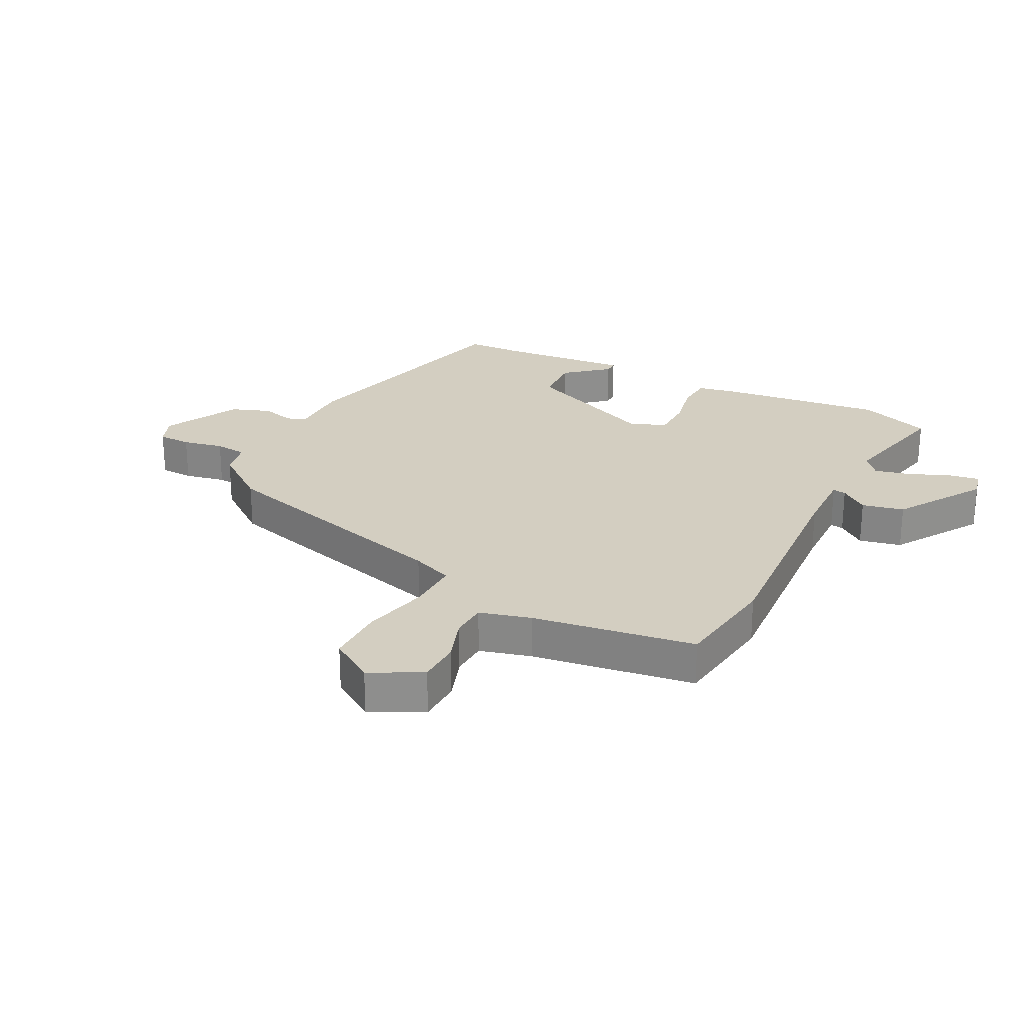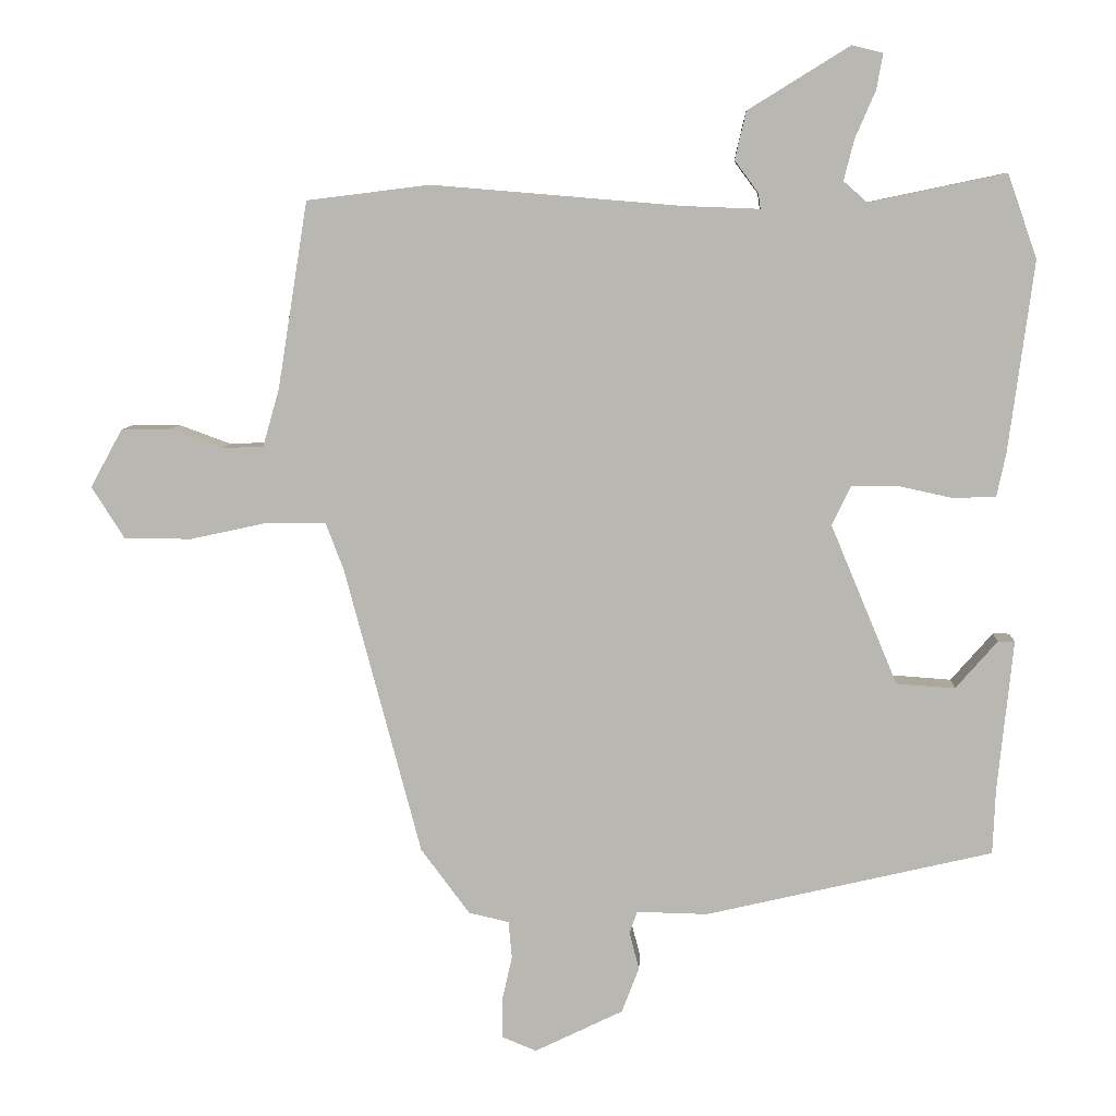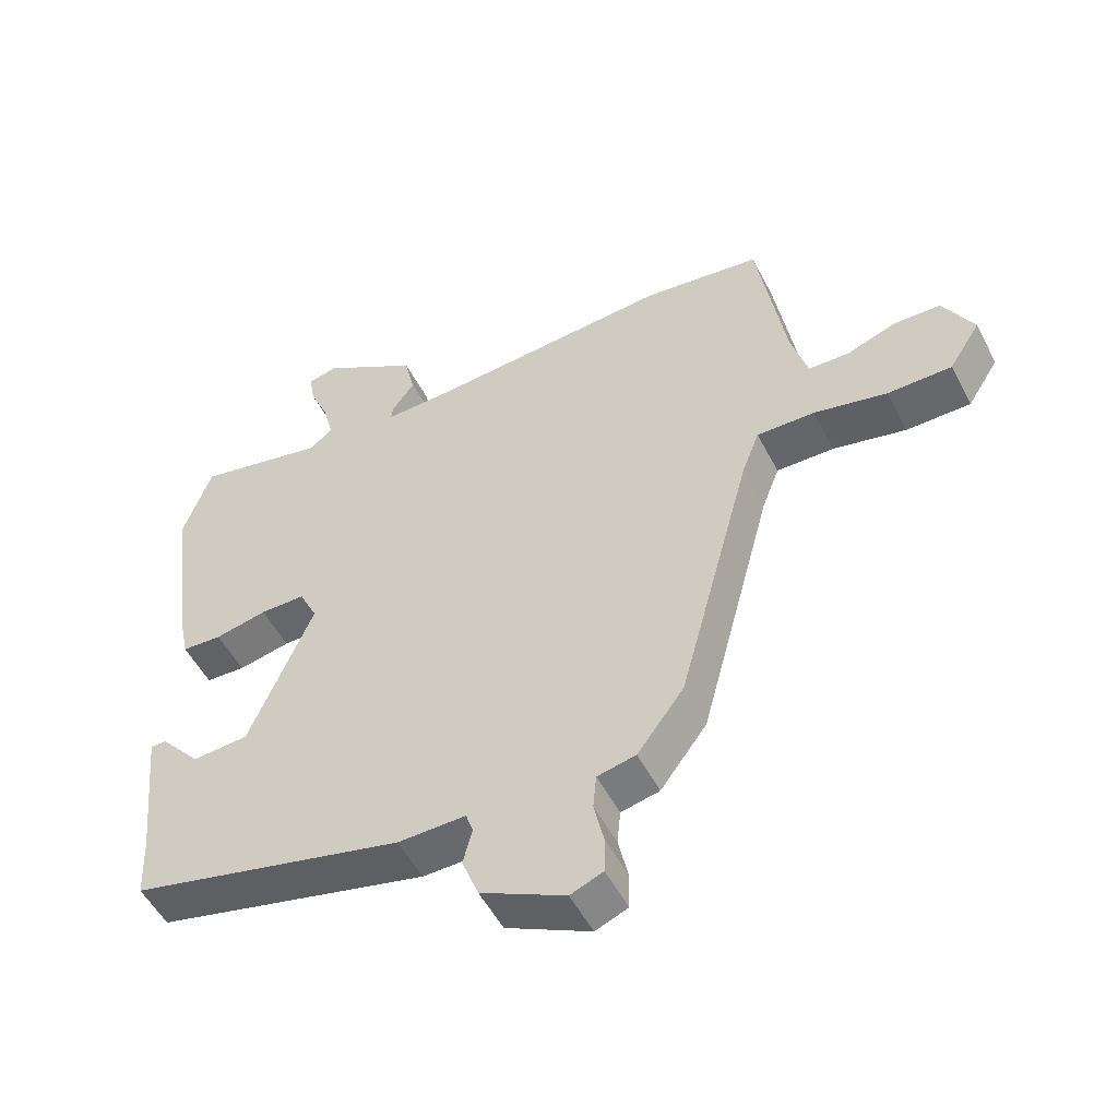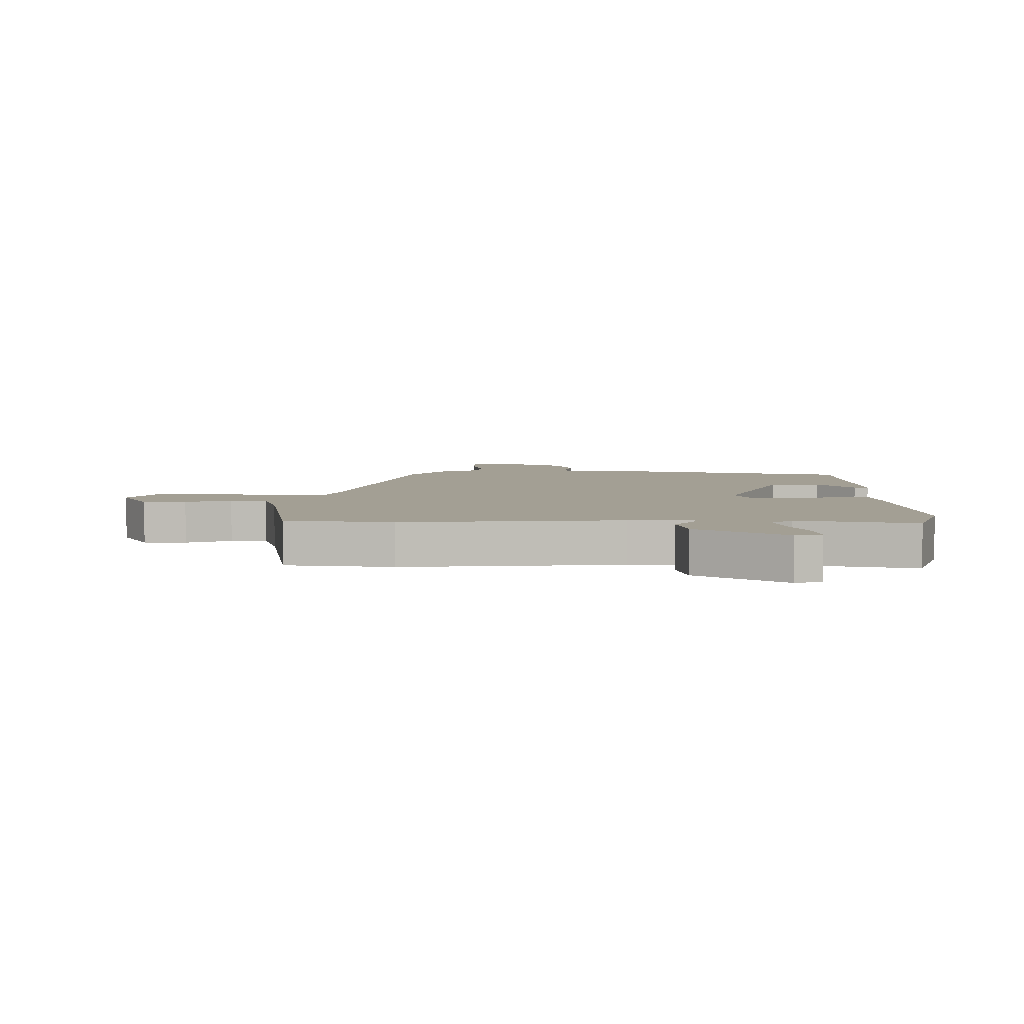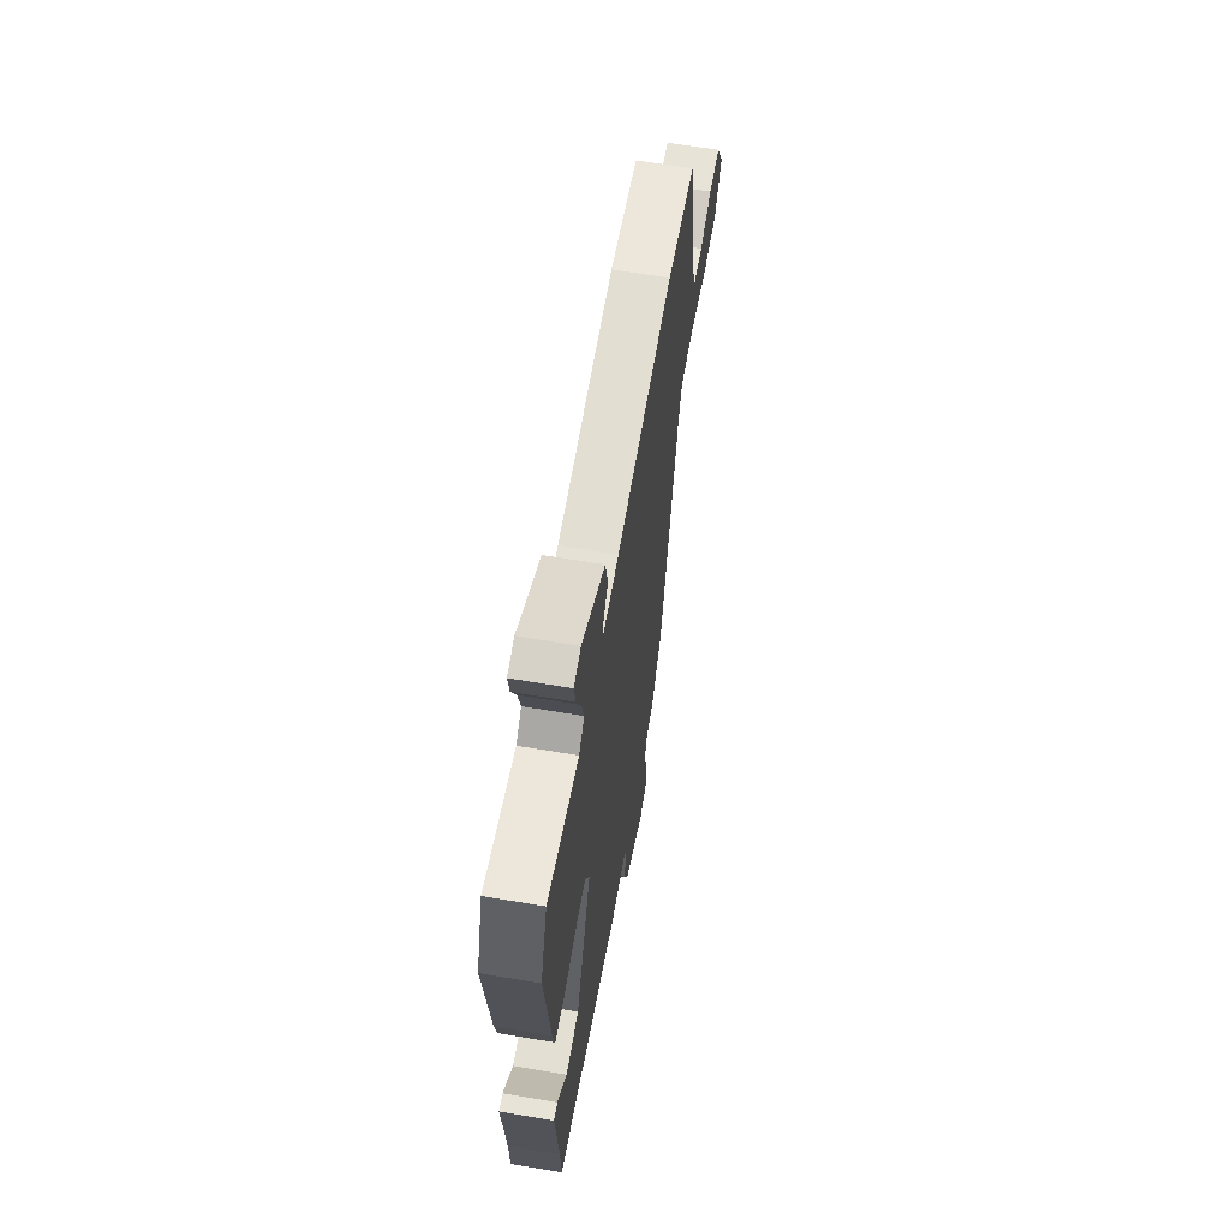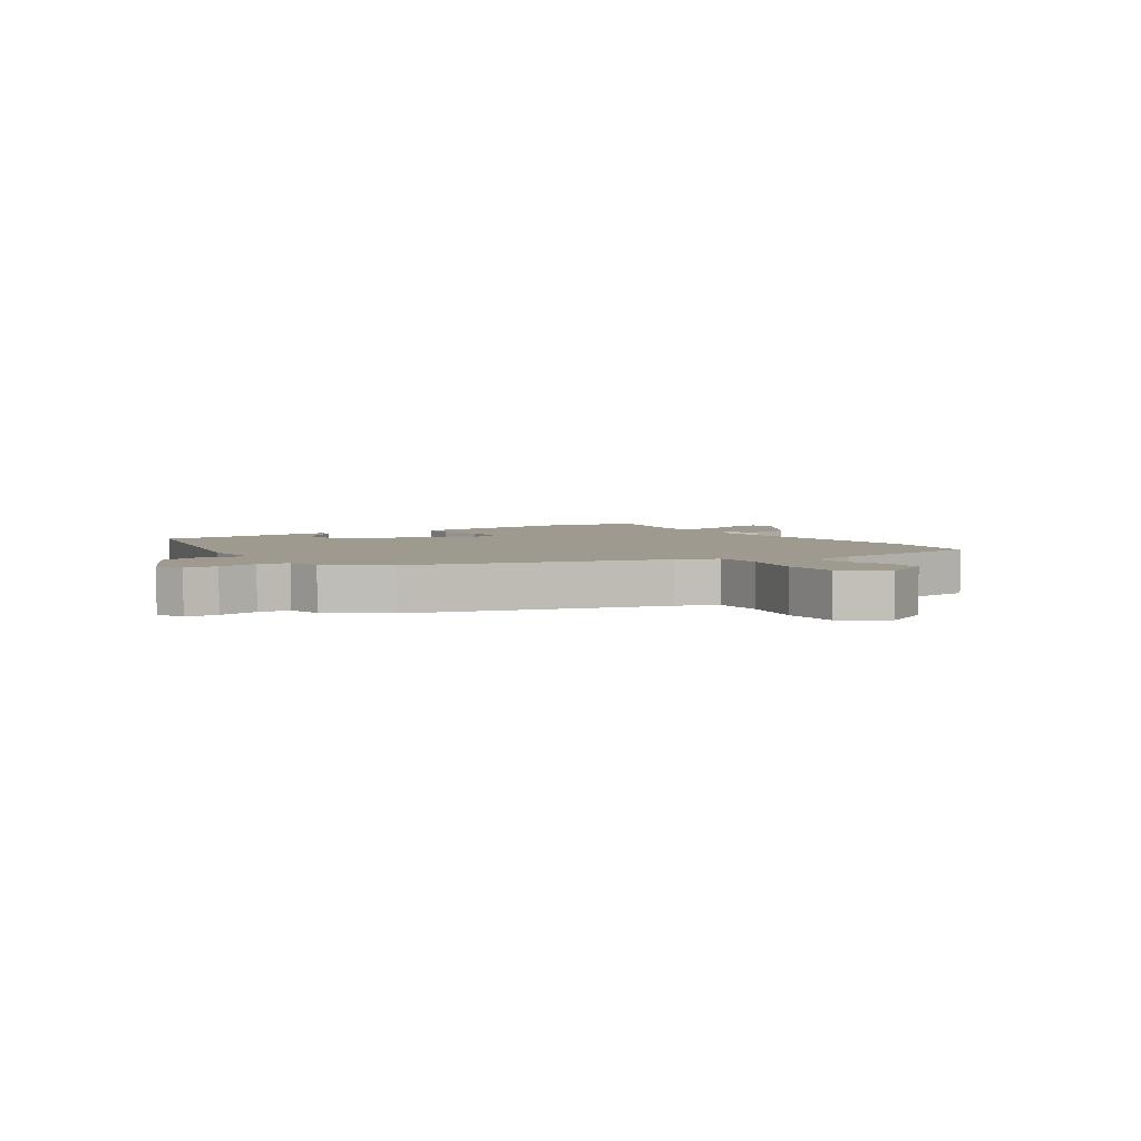
<metadata>
{"format":"obj","ext":"obj","renderer":"f3d","projection":"perspective","resolution":1024,"background":"white","views":[{"elev":25.3,"azim":-62.1,"up":"+Y"},{"elev":7.5,"azim":3.1,"up":"+Z"},{"elev":-52.2,"azim":-153.2,"up":"+Z"},{"elev":5.4,"azim":0.1,"up":"+Y"},{"elev":62.7,"azim":99.7,"up":"+Z"},{"elev":3.9,"azim":-123.0,"up":"+Y"}]}
</metadata>
<code>
v -0.504 0.07 0.5
v -0.327 0.07 0.522
v 0.034 0.07 0.492
v 0.141 0.07 0.488
v 0.138 0.07 0.51
v 0.104 0.07 0.556
v 0.12 0.07 0.625
v 0.266 0.07 0.715
v 0.31 0.07 0.704
v 0.301 0.07 0.653
v 0.272 0.07 0.586
v 0.257 0.07 0.527
v 0.291 0.07 0.497
v 0.487 0.07 0.538
v 0.529 0.07 0.418
v 0.493 0.07 0.143
v 0.48 0.07 0.082
v 0.42 0.07 0.079
v 0.342 0.07 0.096
v 0.274 0.07 0.096
v 0.247 0.07 0.039
v 0.343 0.07 -0.19
v 0.427 0.07 -0.196
v 0.487 0.07 -0.127
v 0.511 0.07 -0.127
v 0.489 0.07 -0.344
v 0.485 0.07 -0.438
v 0.073 0.07 -0.535
v -0.029 0.07 -0.533
v -0.04 0.07 -0.565
v -0.026 0.07 -0.619
v -0.051 0.07 -0.684
v -0.178 0.07 -0.746
v -0.227 0.07 -0.726
v -0.228 0.07 -0.671
v -0.213 0.07 -0.604
v -0.218 0.07 -0.551
v -0.276 0.07 -0.538
v -0.346 0.07 -0.444
v -0.456 0.07 -0.03
v -0.482 0.07 0.038
v -0.569 0.07 0.037
v -0.679 0.07 0.013
v -0.776 0.07 0.014
v -0.823 0.07 0.088
v -0.777 0.07 0.172
v -0.706 0.07 0.173
v -0.631 0.07 0.146
v -0.571 0.07 0.148
v -0.547 0.07 0.232
v -0.504 0 0.5
v -0.327 0 0.522
v 0.034 0 0.492
v 0.141 0 0.488
v 0.138 0 0.51
v 0.104 0 0.556
v 0.12 0 0.625
v 0.266 0 0.715
v 0.31 0 0.704
v 0.301 0 0.653
v 0.272 0 0.586
v 0.257 0 0.527
v 0.291 0 0.497
v 0.487 0 0.538
v 0.529 0 0.418
v 0.493 0 0.143
v 0.48 0 0.082
v 0.42 0 0.079
v 0.342 0 0.096
v 0.274 0 0.096
v 0.247 0 0.039
v 0.343 0 -0.19
v 0.427 0 -0.196
v 0.487 0 -0.127
v 0.511 0 -0.127
v 0.489 0 -0.344
v 0.485 0 -0.438
v 0.073 0 -0.535
v -0.029 0 -0.533
v -0.04 0 -0.565
v -0.026 0 -0.619
v -0.051 0 -0.684
v -0.178 0 -0.746
v -0.227 0 -0.726
v -0.228 0 -0.671
v -0.213 0 -0.604
v -0.218 0 -0.551
v -0.276 0 -0.538
v -0.346 0 -0.444
v -0.456 0 -0.03
v -0.482 0 0.038
v -0.569 0 0.037
v -0.679 0 0.013
v -0.776 0 0.014
v -0.823 0 0.088
v -0.777 0 0.172
v -0.706 0 0.173
v -0.631 0 0.146
v -0.571 0 0.148
v -0.547 0 0.232
f 46 47 48
f 45 46 48
f 44 45 48
f 43 44 48
f 42 43 48
f 41 42 48 49
f 37 38 39 40
f 37 40 41
f 34 35 36
f 33 34 36
f 32 33 36
f 31 32 36
f 30 31 36
f 29 30 36 37
f 26 27 28 29
f 26 29 37 41
f 23 24 25 26
f 22 23 26
f 17 18 19
f 16 17 19
f 15 16 19
f 14 15 19
f 13 14 19
f 12 13 19 20
f 9 10 11
f 8 9 11
f 7 8 11
f 6 7 11
f 5 6 11
f 4 5 11 12
f 50 1 2 3
f 50 3 4
f 41 49 50
f 26 41 50
f 22 26 50
f 21 22 50
f 20 21 50
f 12 20 50
f 4 12 50
f 98 97 96
f 98 96 95
f 98 95 94
f 98 94 93
f 98 93 92
f 99 98 92 91
f 90 89 88 87
f 91 90 87
f 86 85 84
f 86 84 83
f 86 83 82
f 86 82 81
f 86 81 80
f 87 86 80 79
f 79 78 77 76
f 91 87 79 76
f 76 75 74 73
f 76 73 72
f 69 68 67
f 69 67 66
f 69 66 65
f 69 65 64
f 69 64 63
f 70 69 63 62
f 61 60 59
f 61 59 58
f 61 58 57
f 61 57 56
f 61 56 55
f 62 61 55 54
f 53 52 51 100
f 54 53 100
f 100 99 91
f 100 91 76
f 100 76 72
f 100 72 71
f 100 71 70
f 100 70 62
f 100 62 54
f 1 51 52 2
f 2 52 53 3
f 3 53 54 4
f 4 54 55 5
f 5 55 56 6
f 6 56 57 7
f 7 57 58 8
f 8 58 59 9
f 9 59 60 10
f 10 60 61 11
f 11 61 62 12
f 12 62 63 13
f 13 63 64 14
f 14 64 65 15
f 15 65 66 16
f 16 66 67 17
f 17 67 68 18
f 18 68 69 19
f 19 69 70 20
f 20 70 71 21
f 21 71 72 22
f 22 72 73 23
f 23 73 74 24
f 24 74 75 25
f 25 75 76 26
f 26 76 77 27
f 27 77 78 28
f 28 78 79 29
f 29 79 80 30
f 30 80 81 31
f 31 81 82 32
f 32 82 83 33
f 33 83 84 34
f 34 84 85 35
f 35 85 86 36
f 36 86 87 37
f 37 87 88 38
f 38 88 89 39
f 39 89 90 40
f 40 90 91 41
f 41 91 92 42
f 42 92 93 43
f 43 93 94 44
f 44 94 95 45
f 45 95 96 46
f 46 96 97 47
f 47 97 98 48
f 48 98 99 49
f 49 99 100 50
f 50 100 51 1

</code>
